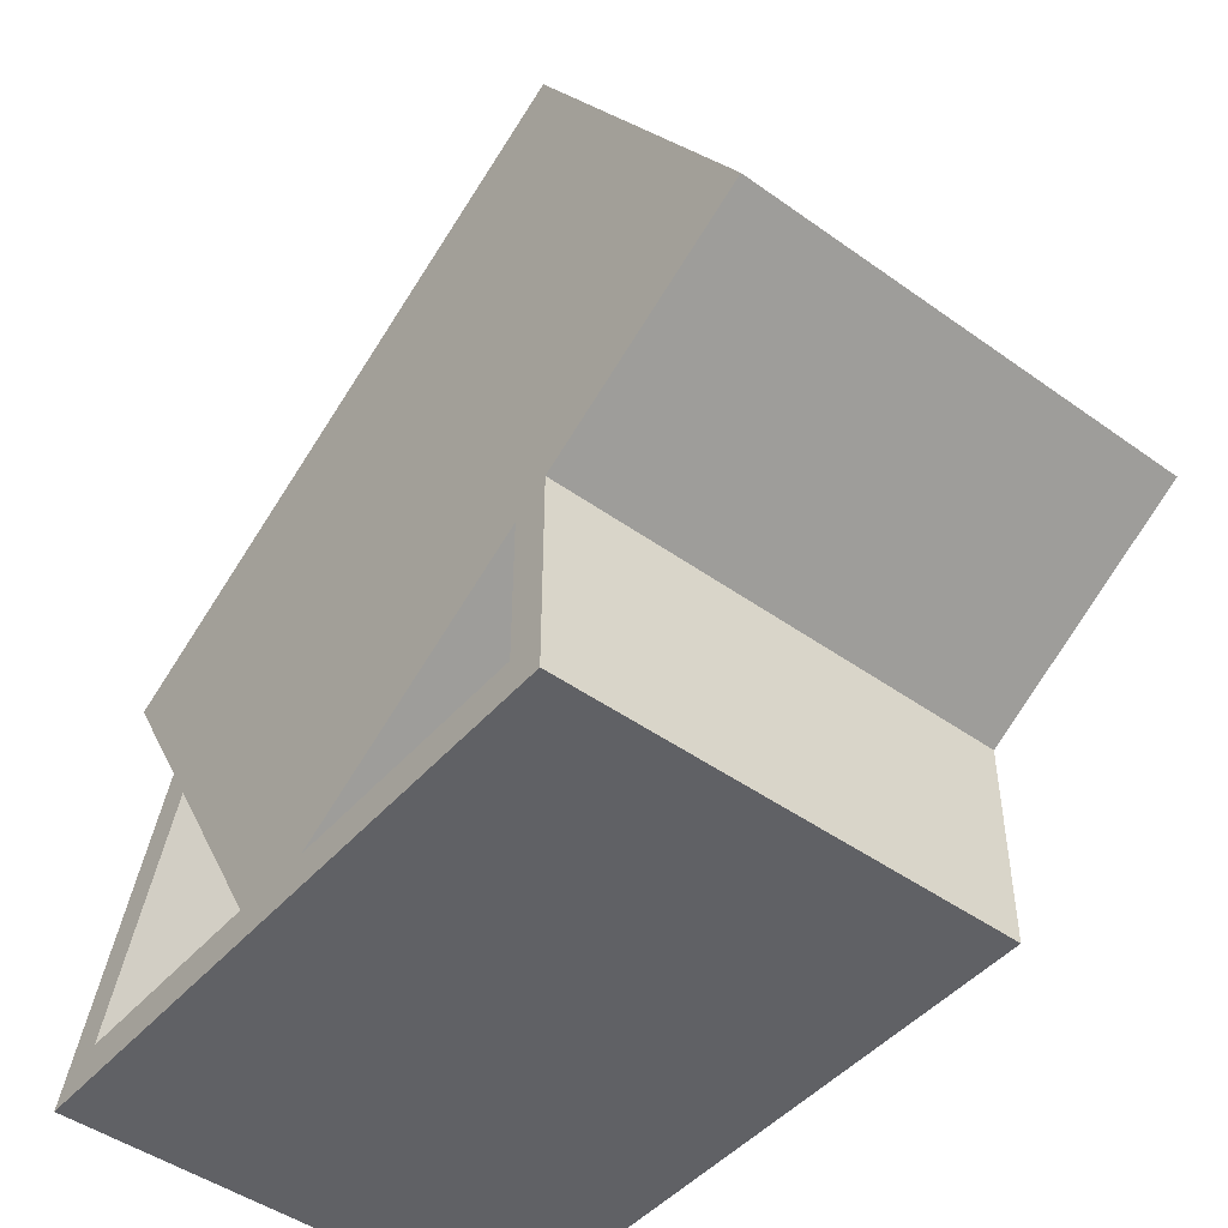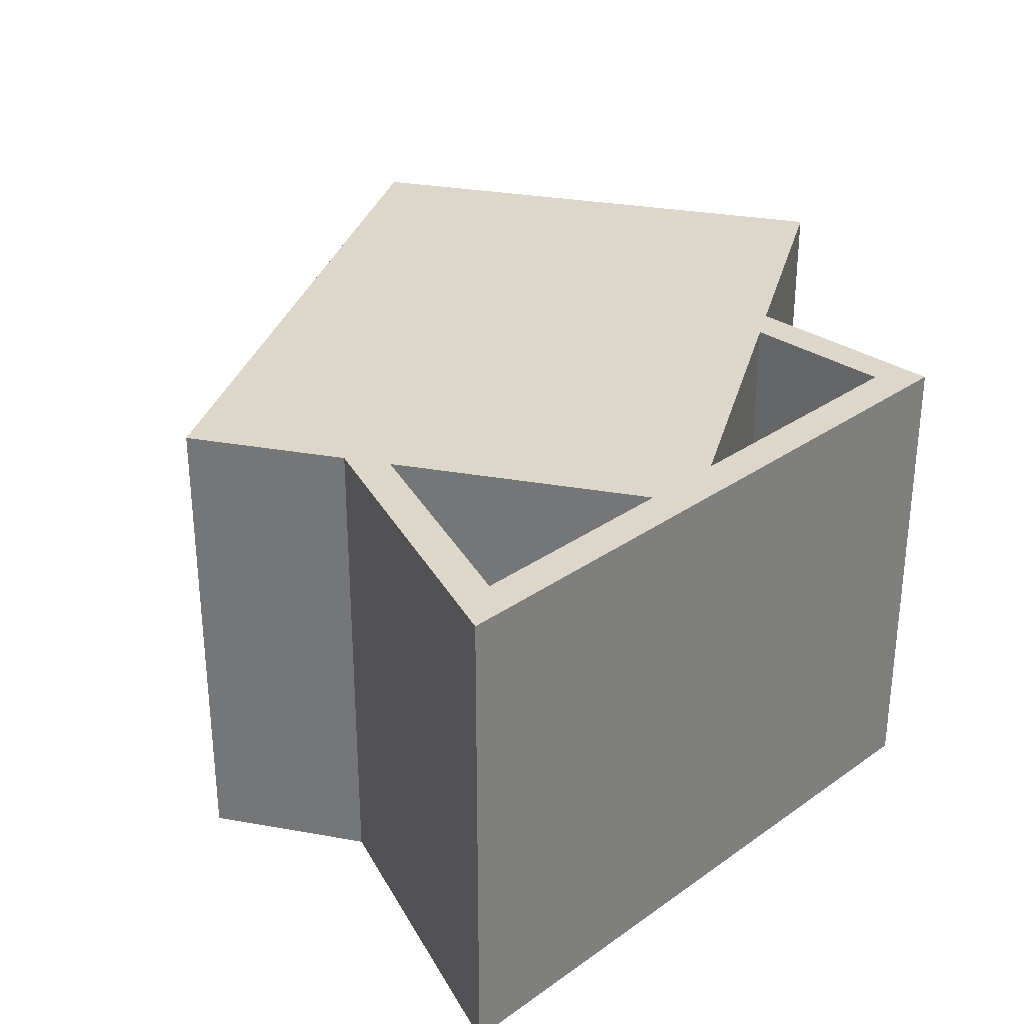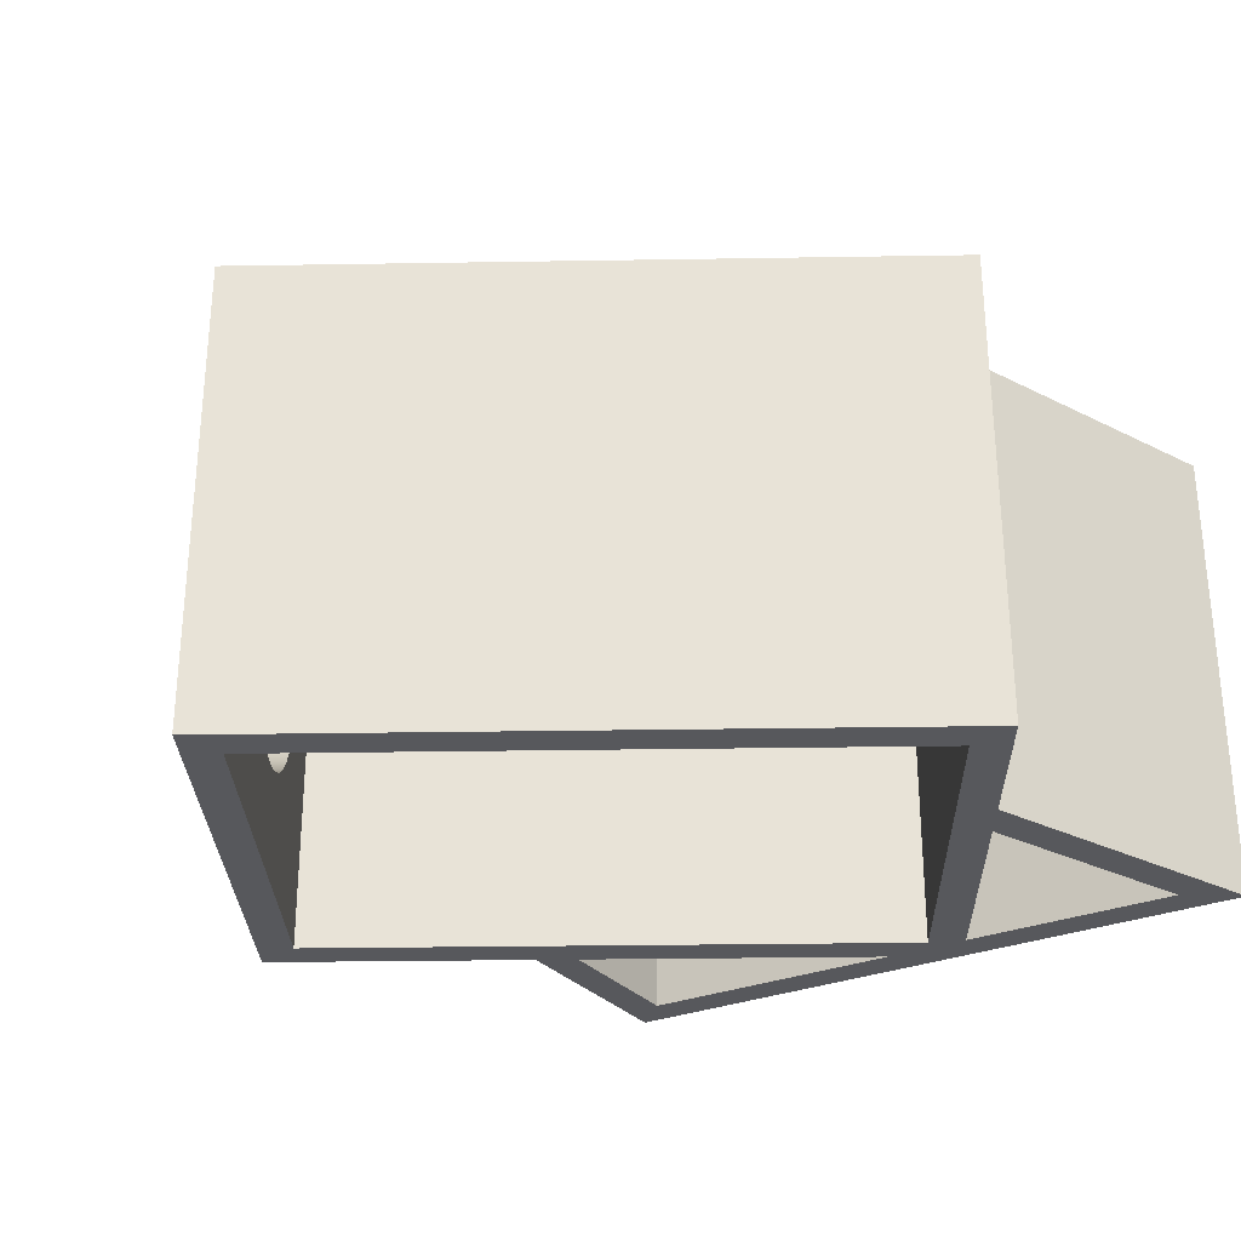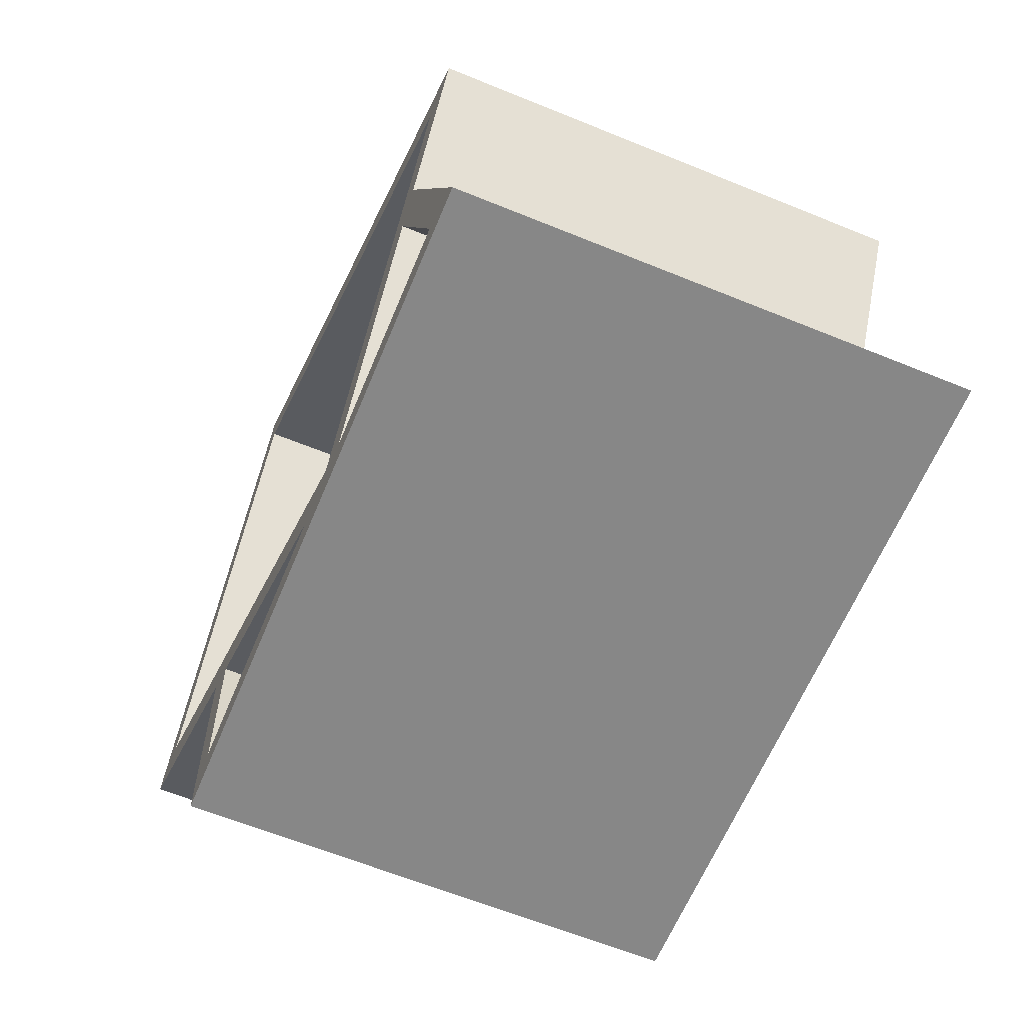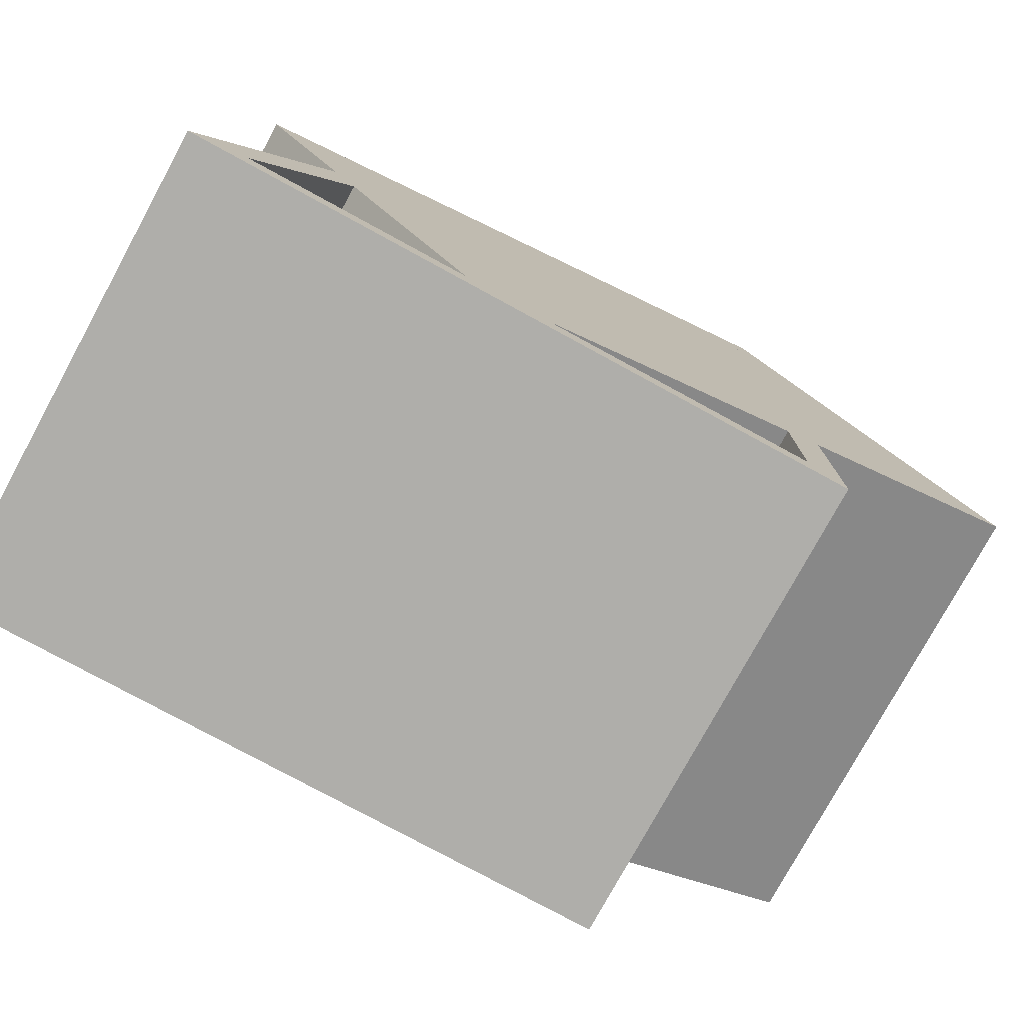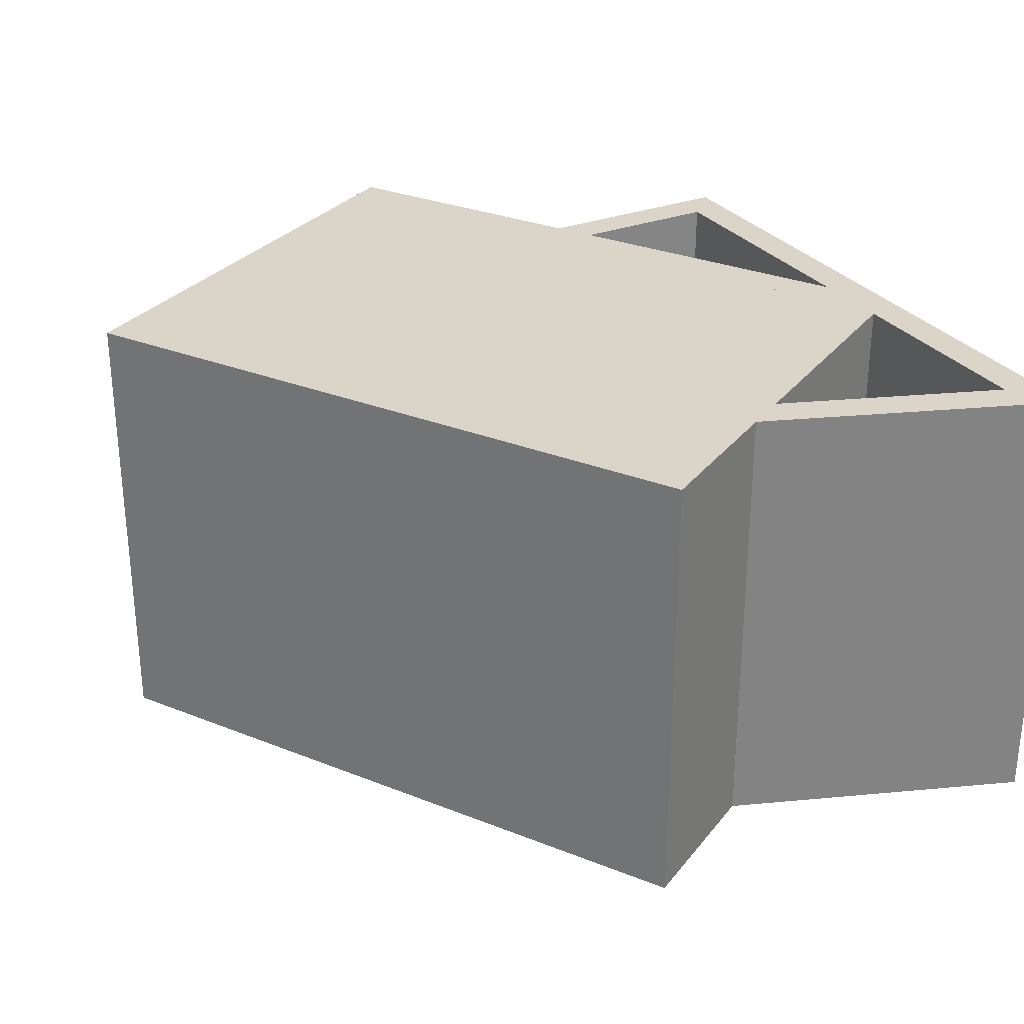
<metadata>
{"format":"obj","ext":"obj","renderer":"f3d","projection":"perspective","resolution":1024,"background":"white","views":[{"elev":-47.3,"azim":-128.9,"up":"+Z"},{"elev":30.5,"azim":134.5,"up":"+Y"},{"elev":-28.7,"azim":31.4,"up":"+Y"},{"elev":-62.5,"azim":67.5,"up":"+Z"},{"elev":-77.6,"azim":151.4,"up":"+Z"},{"elev":29.3,"azim":60.6,"up":"+Y"}]}
</metadata>
<code>
v -1.603 0 3.221
v -2.803 0 1.143
v -2.803 -0.2 1.143
v -1.603 -0.2 3.221
v 1.341 0 1.521
v -1.603 0 3.221
v -1.603 -0.2 3.221
v 1.341 -0.2 1.521
v 0.1413 0 -0.5572
v 1.341 0 1.521
v 1.341 -0.2 1.521
v 0.1413 -0.2 -0.5572
v -2.803 0 1.143
v 0.1413 0 -0.5572
v 0.1413 -0.2 -0.5572
v -2.803 -0.2 1.143
v 0.1413 0 -0.5572
v -2.803 0 1.143
v -1.603 0 3.221
v 1.341 0 1.521
v -2.803 -0.2 1.143
v 0.1413 -0.2 -0.5572
v 1.341 -0.2 1.521
v -1.603 -0.2 3.221
v -2.203 -0.55 2.182
v -2.132 -0.5636 2.305
v -2.064 -0.6037 2.423
v -2 -0.6691 2.533
v -1.944 -0.7572 2.63
v -1.898 -0.865 2.711
v -1.862 -0.9884 2.773
v -1.839 -1.123 2.813
v -1.829 -1.264 2.831
v -1.832 -1.407 2.825
v -1.849 -1.545 2.796
v -1.878 -1.675 2.745
v -1.92 -1.791 2.673
v -1.971 -1.89 2.584
v -2.031 -1.967 2.48
v -2.098 -2.02 2.365
v -2.168 -2.047 2.244
v -2.239 -2.047 2.12
v -2.309 -2.02 1.999
v -2.375 -1.967 1.884
v -2.435 -1.89 1.781
v -2.487 -1.791 1.691
v -2.528 -1.675 1.62
v -2.558 -1.545 1.568
v -2.574 -1.407 1.539
v -2.578 -1.264 1.533
v -2.568 -1.123 1.551
v -2.544 -0.9884 1.591
v -2.509 -0.865 1.653
v -2.462 -0.7572 1.734
v -2.406 -0.6691 1.831
v -2.343 -0.6037 1.941
v -2.274 -0.5636 2.059
v -2.376 -0.55 2.282
v -2.447 -0.5636 2.159
v -2.516 -0.6037 2.041
v -2.579 -0.6691 1.931
v -2.635 -0.7572 1.834
v -2.682 -0.865 1.753
v -2.717 -0.9884 1.691
v -2.741 -1.123 1.651
v -2.751 -1.264 1.633
v -2.748 -1.407 1.639
v -2.731 -1.545 1.668
v -2.701 -1.675 1.72
v -2.66 -1.791 1.791
v -2.608 -1.89 1.881
v -2.548 -1.967 1.984
v -2.482 -2.02 2.099
v -2.412 -2.047 2.22
v -2.341 -2.047 2.344
v -2.271 -2.02 2.465
v -2.205 -1.967 2.58
v -2.145 -1.89 2.684
v -2.093 -1.791 2.773
v -2.052 -1.675 2.845
v -2.022 -1.545 2.896
v -2.005 -1.407 2.925
v -2.002 -1.264 2.931
v -2.012 -1.123 2.913
v -2.035 -0.9884 2.873
v -2.071 -0.865 2.811
v -2.118 -0.7572 2.73
v -2.174 -0.6691 2.633
v -2.237 -0.6037 2.523
v -2.305 -0.5636 2.405
v -2.203 -0.55 2.182
v -2.376 -0.55 2.282
v 1.341 0 1.521
v 0.1413 0 -0.5572
v 0.1413 -2.6 -0.5572
v 1.341 -2.6 1.521
v -1.603 0 3.221
v 1.341 0 1.521
v 1.341 -2.6 1.521
v -1.603 -2.6 3.221
v -2.203 -0.55 2.182
v -2.274 -0.5636 2.059
v -2.343 -0.6037 1.941
v -2.406 -0.6691 1.831
v -2.462 -0.7572 1.734
v -2.509 -0.865 1.653
v -2.544 -0.9884 1.591
v -2.568 -1.123 1.551
v -2.578 -1.264 1.533
v -2.574 -1.407 1.539
v -2.558 -1.545 1.568
v -2.528 -1.675 1.62
v -2.487 -1.791 1.691
v -2.435 -1.89 1.781
v -2.375 -1.967 1.884
v -2.309 -2.02 1.999
v -2.239 -2.047 2.12
v -2.168 -2.047 2.244
v -2.098 -2.02 2.365
v -2.031 -1.967 2.48
v -1.971 -1.89 2.584
v -1.92 -1.791 2.673
v -1.878 -1.675 2.745
v -1.849 -1.545 2.796
v -1.832 -1.407 2.825
v -1.829 -1.264 2.831
v -1.839 -1.123 2.813
v -1.862 -0.9884 2.773
v -1.898 -0.865 2.711
v -1.944 -0.7572 2.63
v -2 -0.6691 2.533
v -2.064 -0.6037 2.423
v -2.132 -0.5636 2.305
v -2.803 0 1.143
v -1.603 0 3.221
v -1.603 -2.6 3.221
v -2.803 -2.6 1.143
v 0.1413 0 -0.5572
v -2.803 0 1.143
v -2.803 -2.6 1.143
v 0.1413 -2.6 -0.5572
v 1.038 0 0.5957
v 1.521 0 -0.6304
v 1.521 -2.6 -0.6304
v 1.038 -2.6 0.5957
v 0.33 0 -0.6304
v 1.038 0 0.5957
v 1.038 -2.6 0.5957
v 0.33 -2.6 -0.6304
v 1.521 0 -0.6304
v 0.33 0 -0.6304
v 0.33 -2.6 -0.6304
v 1.521 -2.6 -0.6304
v -1.585 0 0.2089
v -0.1319 0 -0.6304
v -0.1319 -2.6 -0.6304
v -1.585 -2.6 0.2089
v -1.585 0 -0.6304
v -1.585 0 0.2089
v -1.585 -2.6 0.2089
v -1.585 -2.6 -0.6304
v -0.1319 0 -0.6304
v -1.585 0 -0.6304
v -1.585 -2.6 -0.6304
v -0.1319 -2.6 -0.6304
v -1.785 0 0.3243
v -1.785 0 -0.8304
v -1.785 -2.6 -0.8304
v -1.785 -2.6 0.3243
v -3.076 0 1.07
v -1.785 0 0.3243
v -1.785 -2.6 0.3243
v -3.076 -2.6 1.07
v -2.376 -0.55 2.282
v -2.305 -0.5636 2.405
v -2.237 -0.6037 2.523
v -2.174 -0.6691 2.633
v -2.118 -0.7572 2.73
v -2.071 -0.865 2.811
v -2.035 -0.9884 2.873
v -2.012 -1.123 2.913
v -2.002 -1.264 2.931
v -2.005 -1.407 2.925
v -2.022 -1.545 2.896
v -2.052 -1.675 2.845
v -2.093 -1.791 2.773
v -2.145 -1.89 2.684
v -2.205 -1.967 2.58
v -2.271 -2.02 2.465
v -2.341 -2.047 2.344
v -2.412 -2.047 2.22
v -2.482 -2.02 2.099
v -2.548 -1.967 1.984
v -2.608 -1.89 1.881
v -2.66 -1.791 1.791
v -2.701 -1.675 1.72
v -2.731 -1.545 1.668
v -2.748 -1.407 1.639
v -2.751 -1.264 1.633
v -2.741 -1.123 1.651
v -2.717 -0.9884 1.691
v -2.682 -0.865 1.753
v -2.635 -0.7572 1.834
v -2.579 -0.6691 1.931
v -2.516 -0.6037 2.041
v -2.447 -0.5636 2.159
v -1.676 0 3.495
v -3.076 0 1.07
v -3.076 -2.6 1.07
v -1.676 -2.6 3.495
v 1.615 0 1.595
v -1.676 0 3.495
v -1.676 -2.6 3.495
v 1.615 -2.6 1.595
v 1.166 0 0.8171
v 1.615 0 1.595
v 1.615 -2.6 1.595
v 1.166 -2.6 0.8171
v 1.815 0 -0.8304
v 1.166 0 0.8171
v 1.166 -2.6 0.8171
v 1.815 -2.6 -0.8304
v -1.785 0 -0.8304
v 1.815 0 -0.8304
v 1.815 -2.6 -0.8304
v -1.785 -2.6 -0.8304
v -1.585 0 -0.6304
v -0.1319 0 -0.6304
v -1.585 0 0.2089
v 0.33 0 -0.6304
v 1.521 0 -0.6304
v 1.038 0 0.5957
v -2.803 0 1.143
v 0.1413 0 -0.5572
v 1.341 0 1.521
v -1.603 0 3.221
v 1.815 0 -0.8304
v -1.785 0 -0.8304
v -1.785 0 0.3243
v -3.076 0 1.07
v -1.676 0 3.495
v 1.615 0 1.595
v 1.166 0 0.8171
v -0.1319 -2.6 -0.6304
v -1.585 -2.6 -0.6304
v -1.585 -2.6 0.2089
v 1.521 -2.6 -0.6304
v 0.33 -2.6 -0.6304
v 1.038 -2.6 0.5957
v 0.1413 -2.6 -0.5572
v -2.803 -2.6 1.143
v -1.603 -2.6 3.221
v 1.341 -2.6 1.521
v -1.785 -2.6 -0.8304
v 1.815 -2.6 -0.8304
v 1.166 -2.6 0.8171
v 1.615 -2.6 1.595
v -1.676 -2.6 3.495
v -3.076 -2.6 1.07
v -1.785 -2.6 0.3243
g 5d33d812-e35f-11ea-96e7-54bf646e7e1f
f 1 2 4
f 4 2 3
g 5d34263e-e35f-11ea-8be6-54bf646e7e1f
f 5 6 8
f 8 6 7
g 5d344d46-e35f-11ea-b764-54bf646e7e1f
f 9 10 12
f 12 10 11
g 5d349b78-e35f-11ea-b662-54bf646e7e1f
f 13 14 16
f 16 14 15
g 5d34c270-e35f-11ea-8826-54bf646e7e1f
f 17 18 20
f 20 18 19
g 5d35108c-e35f-11ea-ae73-54bf646e7e1f
f 22 23 21
f 21 23 24
g 5d9a5fa2-e35f-11ea-bf05-54bf646e7e1f
f 26 90 25
f 25 90 92
f 91 58 57
f 57 58 59
f 57 59 56
f 56 59 60
f 56 60 55
f 55 60 61
f 55 61 54
f 54 61 62
f 54 62 53
f 53 62 63
f 53 63 52
f 52 63 64
f 52 64 51
f 51 64 65
f 51 65 50
f 50 65 66
f 50 66 49
f 49 66 67
f 49 67 48
f 48 67 68
f 48 68 47
f 47 68 69
f 47 69 46
f 46 69 70
f 46 70 45
f 45 70 71
f 45 71 44
f 44 71 72
f 44 72 43
f 43 72 73
f 43 73 42
f 42 73 74
f 42 74 41
f 41 74 75
f 41 75 40
f 40 75 76
f 40 76 39
f 39 76 77
f 39 77 38
f 38 77 78
f 38 78 37
f 37 78 79
f 37 79 36
f 36 79 80
f 36 80 35
f 35 80 81
f 35 81 34
f 34 81 82
f 34 82 33
f 33 82 83
f 33 83 32
f 32 83 84
f 32 84 31
f 31 84 85
f 31 85 30
f 30 85 86
f 30 86 29
f 29 86 87
f 29 87 28
f 28 87 88
f 28 88 27
f 27 88 89
f 27 89 26
f 26 89 90
g 5d598798-e35f-11ea-973f-54bf646e7e1f
f 93 94 96
f 96 94 95
g 5d59d5d0-e35f-11ea-a193-54bf646e7e1f
f 97 98 100
f 100 98 99
g 5d5a23f0-e35f-11ea-885f-54bf646e7e1f
f 102 134 101
f 101 134 135
f 101 135 133
f 133 135 132
f 132 135 131
f 131 135 130
f 130 135 129
f 129 135 128
f 128 135 127
f 127 135 126
f 126 135 136
f 126 136 125
f 125 136 124
f 124 136 123
f 123 136 122
f 122 136 121
f 121 136 120
f 120 136 119
f 119 136 118
f 118 136 137
f 118 137 117
f 117 137 116
f 116 137 115
f 115 137 114
f 114 137 113
f 113 137 112
f 112 137 111
f 111 137 110
f 110 137 109
f 109 137 134
f 109 134 108
f 108 134 107
f 107 134 106
f 106 134 105
f 105 134 104
f 104 134 103
f 103 134 102
g 5d5a9918-e35f-11ea-96fc-54bf646e7e1f
f 138 139 141
f 141 139 140
g 5d5ae736-e35f-11ea-be0a-54bf646e7e1f
f 142 143 145
f 145 143 144
g 5d5b5c64-e35f-11ea-a918-54bf646e7e1f
f 146 147 149
f 149 147 148
g 5d5baa6e-e35f-11ea-a1ad-54bf646e7e1f
f 150 151 153
f 153 151 152
g 5d5c1fb6-e35f-11ea-acbd-54bf646e7e1f
f 154 155 157
f 157 155 156
g 5d5c94dc-e35f-11ea-bb77-54bf646e7e1f
f 158 159 161
f 161 159 160
g 5d5d0a38-e35f-11ea-a6bf-54bf646e7e1f
f 162 163 165
f 165 163 164
g 5d5d7f48-e35f-11ea-9697-54bf646e7e1f
f 166 167 169
f 169 167 168
g 5d5df498-e35f-11ea-a0f7-54bf646e7e1f
f 170 171 173
f 173 171 172
g 5d5e69b8-e35f-11ea-9127-54bf646e7e1f
f 175 207 174
f 174 207 208
f 174 208 206
f 206 208 205
f 205 208 204
f 204 208 203
f 203 208 202
f 202 208 201
f 201 208 200
f 200 208 199
f 199 208 209
f 199 209 198
f 198 209 197
f 197 209 196
f 196 209 195
f 195 209 194
f 194 209 193
f 193 209 192
f 192 209 191
f 191 209 210
f 191 210 190
f 190 210 189
f 189 210 188
f 188 210 187
f 187 210 186
f 186 210 185
f 185 210 184
f 184 210 183
f 183 210 182
f 182 210 207
f 182 207 181
f 181 207 180
f 180 207 179
f 179 207 178
f 178 207 177
f 177 207 176
f 176 207 175
g 5d5f05f6-e35f-11ea-b9ad-54bf646e7e1f
f 211 212 214
f 214 212 213
g 5d5fa254-e35f-11ea-bc27-54bf646e7e1f
f 215 216 218
f 218 216 217
g 5d60177a-e35f-11ea-966a-54bf646e7e1f
f 219 220 222
f 222 220 221
g 5d60b39a-e35f-11ea-83da-54bf646e7e1f
f 223 224 226
f 226 224 225
g 5d614fd4-e35f-11ea-98fa-54bf646e7e1f
f 228 238 227
f 227 238 239
f 227 239 229
f 229 239 233
f 229 233 234
f 229 234 228
f 228 234 230
f 228 230 237
f 237 230 231
f 237 231 243
f 243 231 232
f 243 232 235
f 235 232 234
f 234 232 230
f 243 235 242
f 242 235 236
f 242 236 241
f 241 236 240
f 240 236 233
f 240 233 239
f 237 238 228
g 5d621350-e35f-11ea-a59b-54bf646e7e1f
f 245 254 244
f 244 254 255
f 244 255 248
f 248 255 247
f 247 255 256
f 247 256 249
f 249 256 253
f 249 253 250
f 254 245 260
f 260 245 246
f 260 246 251
f 251 246 250
f 250 246 244
f 250 244 248
f 250 248 249
f 260 251 259
f 259 251 252
f 259 252 258
f 258 252 257
f 257 252 253
f 257 253 256

</code>
